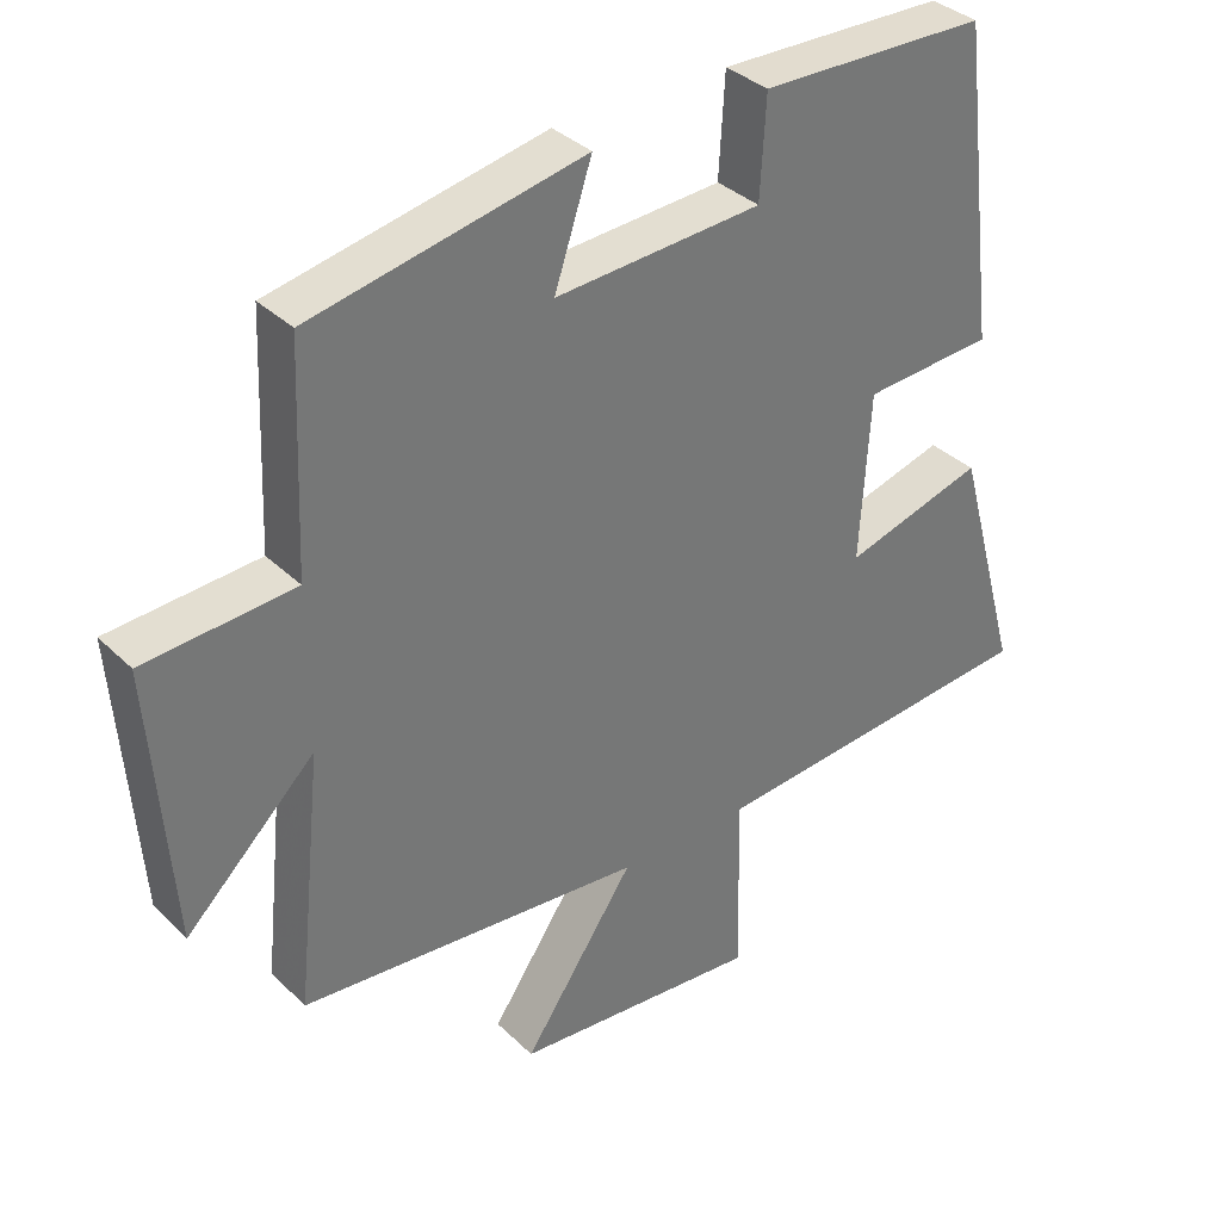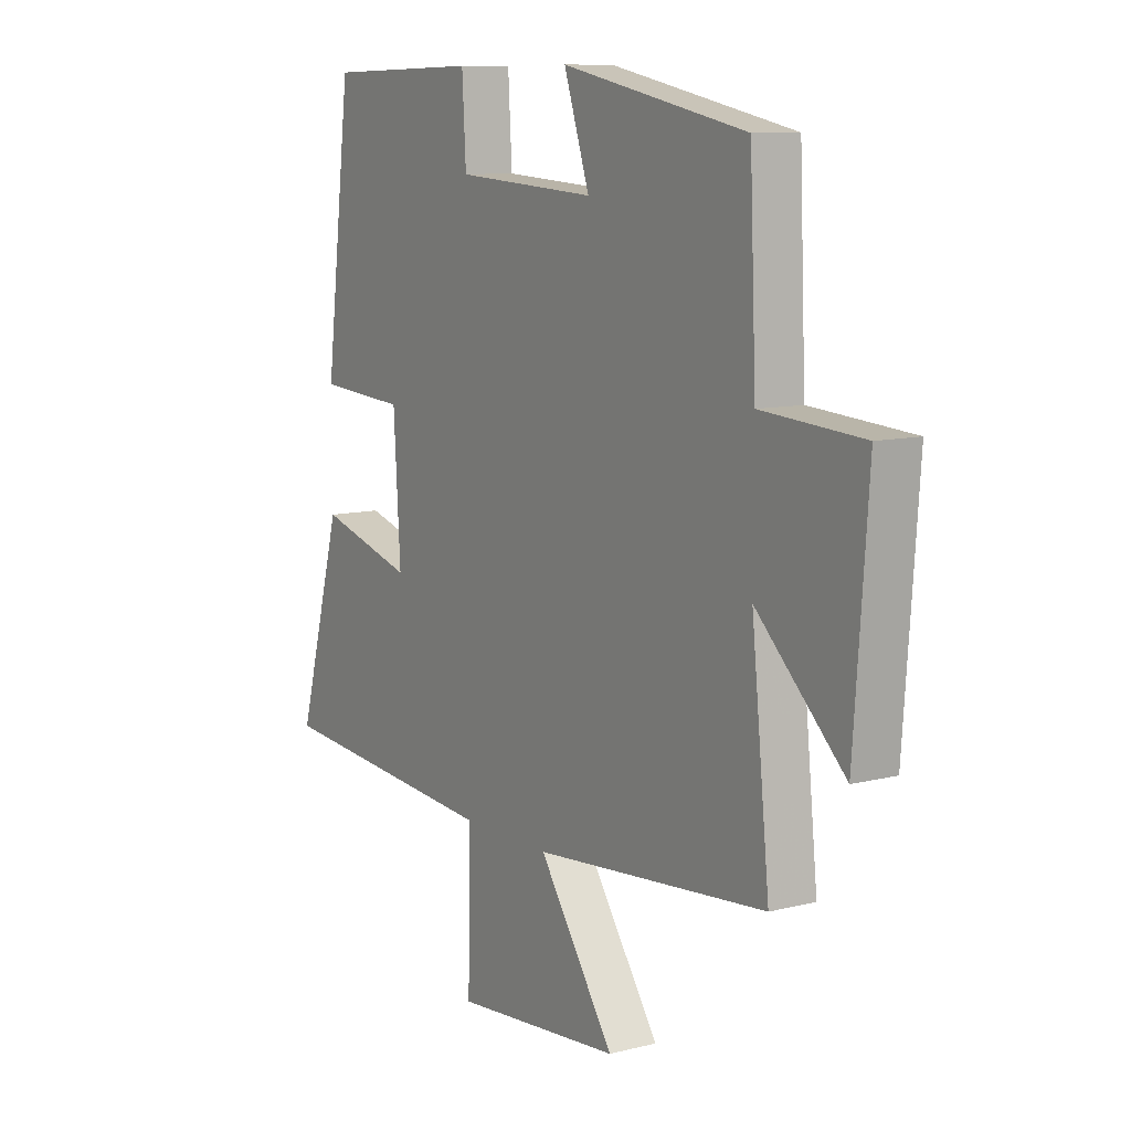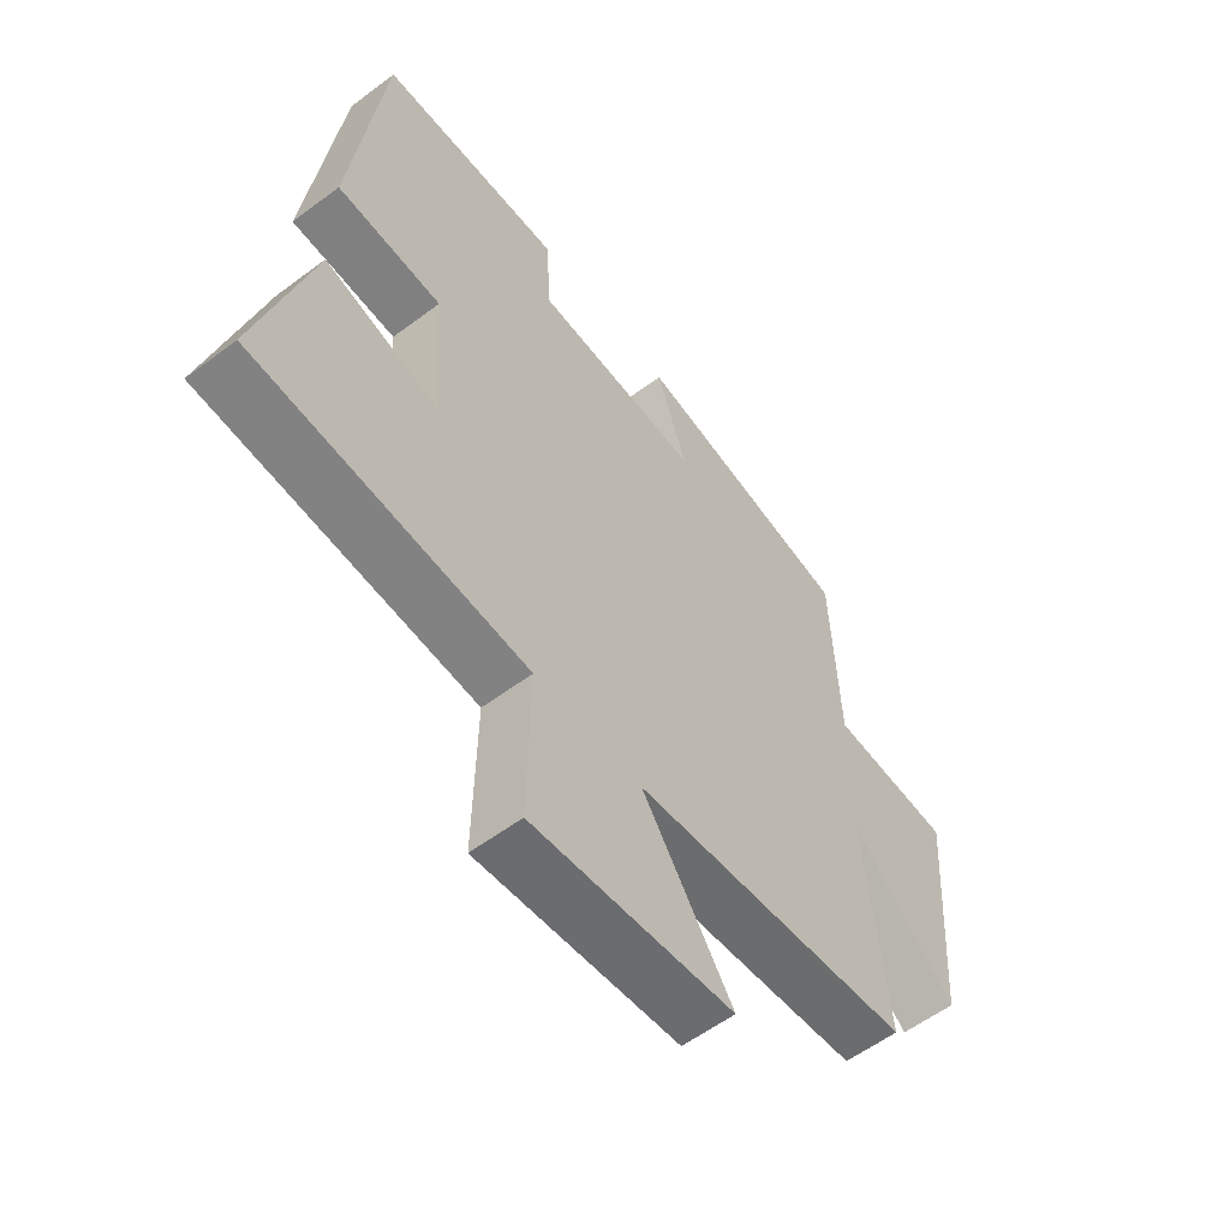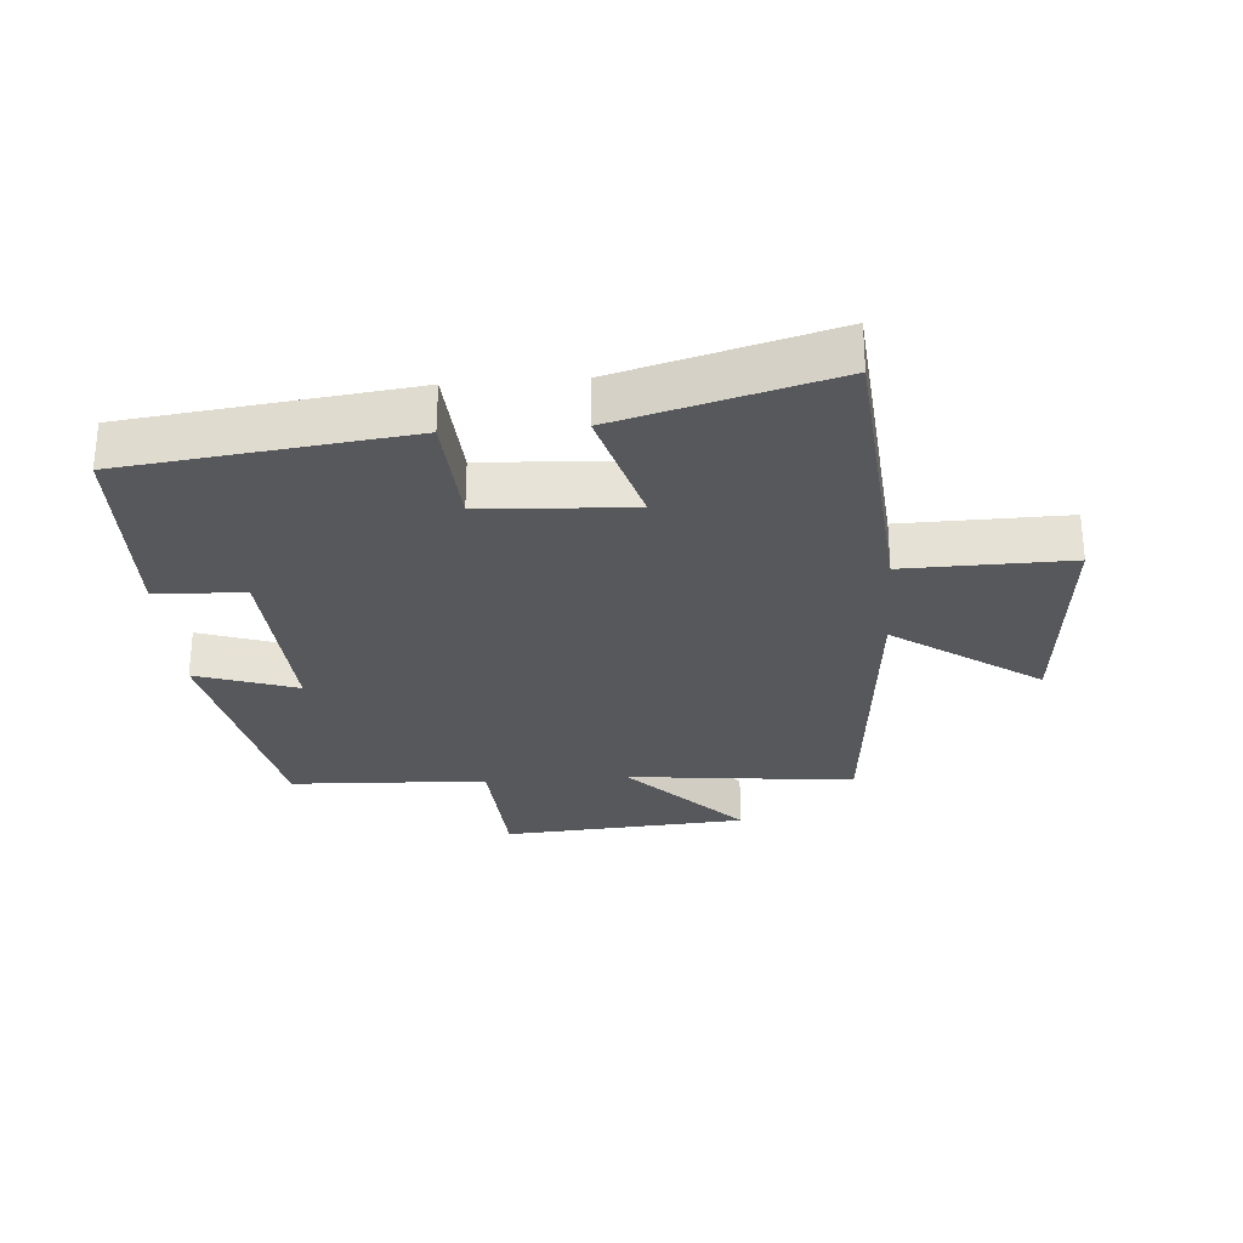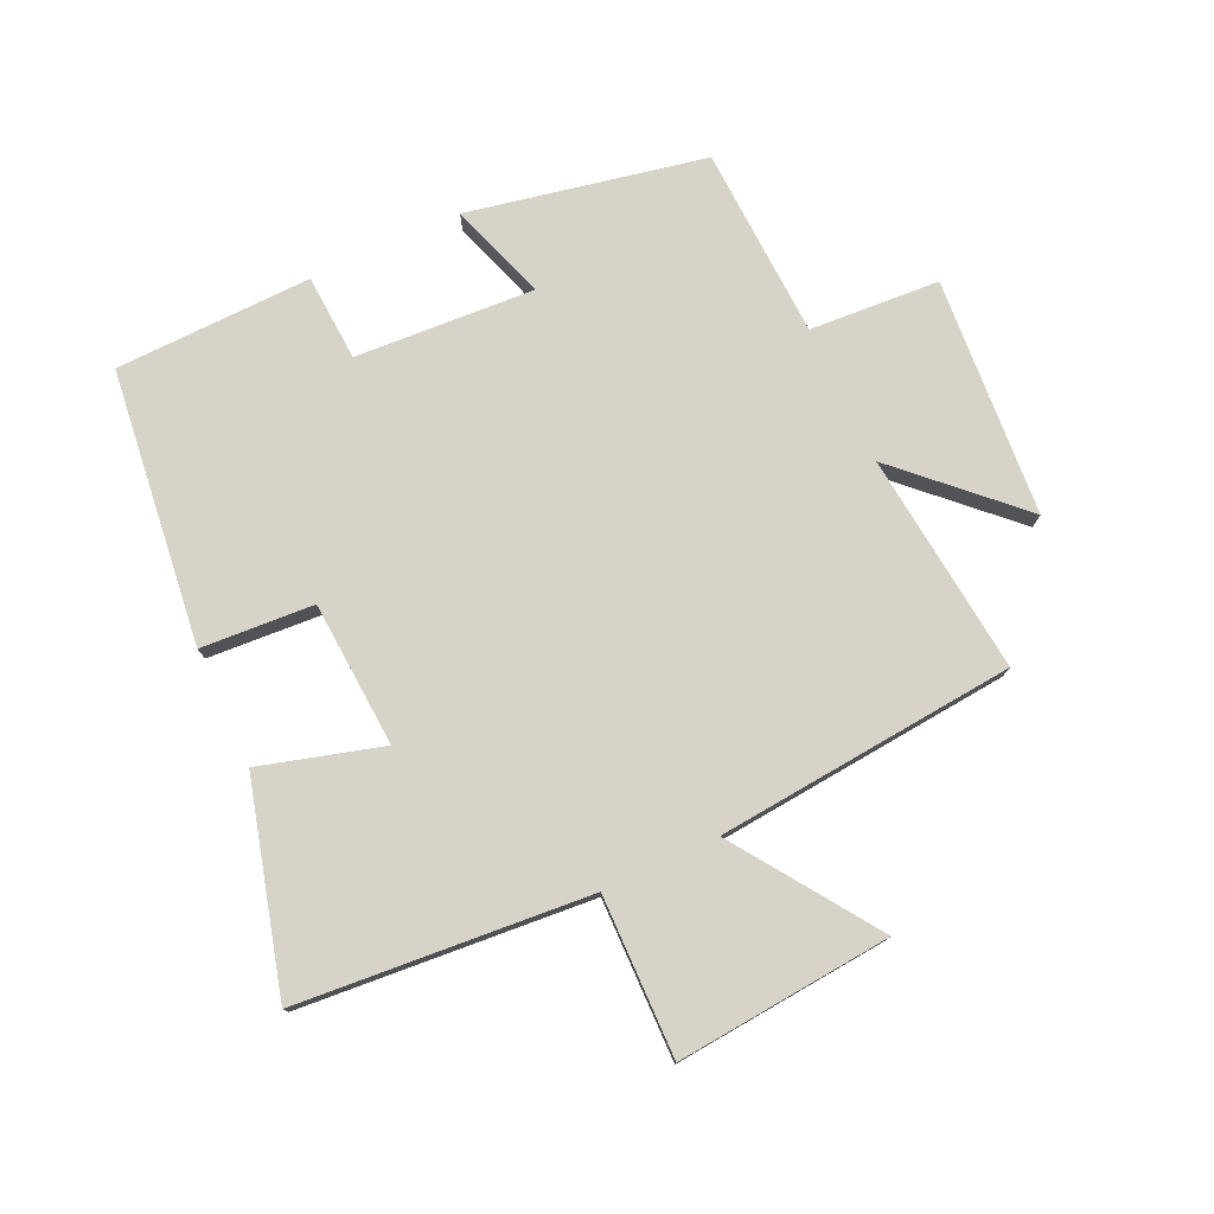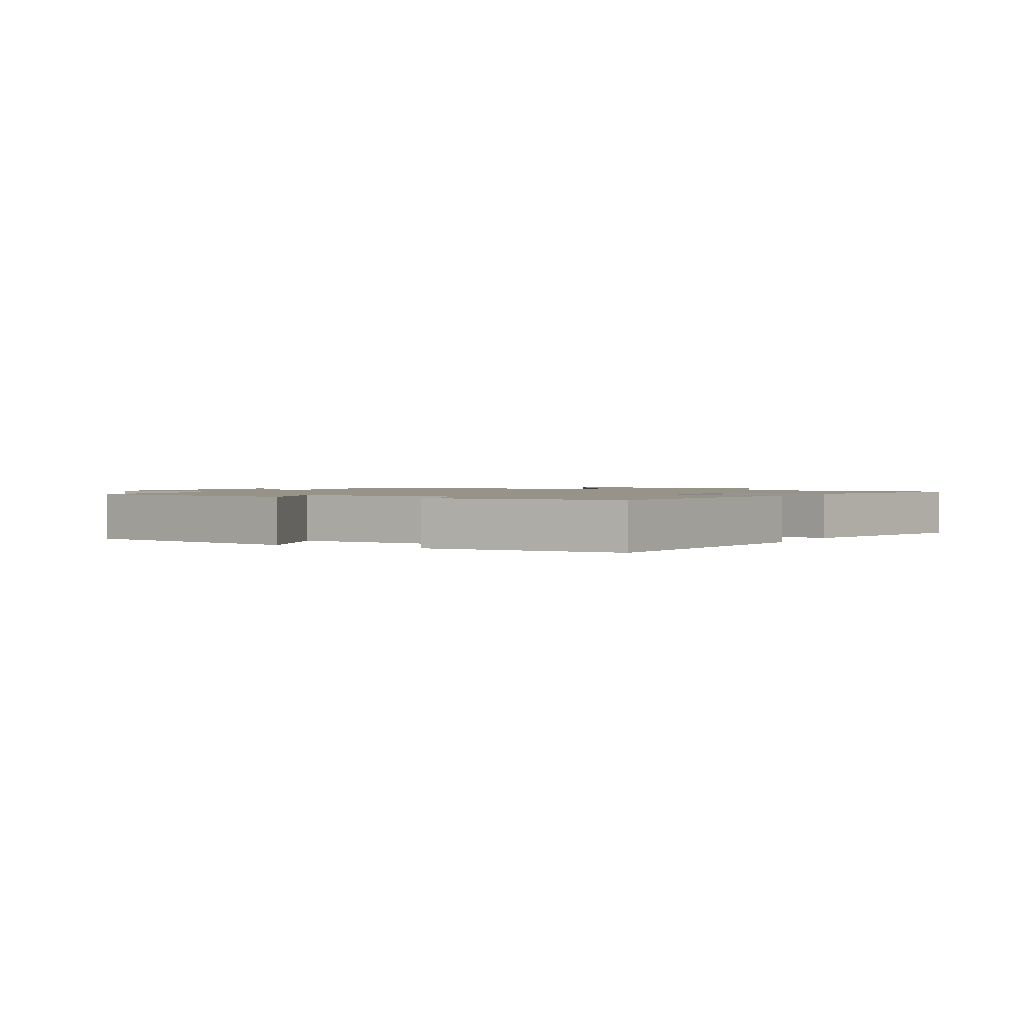
<metadata>
{"format":"obj","ext":"obj","renderer":"f3d","projection":"perspective","resolution":1024,"background":"white","views":[{"elev":35.2,"azim":-38.5,"up":"+Z"},{"elev":9.9,"azim":-123.1,"up":"+Z"},{"elev":-57.4,"azim":127.9,"up":"+Z"},{"elev":-28.6,"azim":94.2,"up":"+Y"},{"elev":77.2,"azim":155.0,"up":"+Y"},{"elev":1.4,"azim":28.0,"up":"+Y"}]}
</metadata>
<code>
v 0.591 0.07 -0.461
v 0.125 0.07 -0.5
v 0.13 0.07 -0.756
v -0.214 0.07 -0.726
v -0.059 0.07 -0.5
v -0.537 0.07 -0.457
v -0.5 0.07 -0.104
v -0.679 0.07 -0.276
v -0.707 0.07 0.104
v -0.5 0.07 0.118
v -0.487 0.07 0.423
v -0.11 0.07 0.5
v -0.162 0.07 0.344
v 0.124 0.07 0.362
v 0.132 0.07 0.5
v 0.446 0.07 0.493
v 0.5 0.07 0.056
v 0.32 0.07 0.044
v 0.306 0.07 -0.188
v 0.5 0.07 -0.132
v 0.591 0 -0.461
v 0.125 0 -0.5
v 0.13 0 -0.756
v -0.214 0 -0.726
v -0.059 0 -0.5
v -0.537 0 -0.457
v -0.5 0 -0.104
v -0.679 0 -0.276
v -0.707 0 0.104
v -0.5 0 0.118
v -0.487 0 0.423
v -0.11 0 0.5
v -0.162 0 0.344
v 0.124 0 0.362
v 0.132 0 0.5
v 0.446 0 0.493
v 0.5 0 0.056
v 0.32 0 0.044
v 0.306 0 -0.188
v 0.5 0 -0.132
f 19 20 1 2
f 18 19 2
f 15 16 17 18
f 14 15 18 2
f 13 14 2
f 10 11 12 13
f 10 13 2 3
f 7 8 9 10
f 5 6 7
f 5 7 10
f 3 4 5
f 3 5 10
f 22 21 40 39
f 22 39 38
f 38 37 36 35
f 22 38 35 34
f 22 34 33
f 33 32 31 30
f 23 22 33 30
f 30 29 28 27
f 27 26 25
f 30 27 25
f 25 24 23
f 30 25 23
f 1 21 22 2
f 2 22 23 3
f 3 23 24 4
f 4 24 25 5
f 5 25 26 6
f 6 26 27 7
f 7 27 28 8
f 8 28 29 9
f 9 29 30 10
f 10 30 31 11
f 11 31 32 12
f 12 32 33 13
f 13 33 34 14
f 14 34 35 15
f 15 35 36 16
f 16 36 37 17
f 17 37 38 18
f 18 38 39 19
f 19 39 40 20
f 20 40 21 1

</code>
